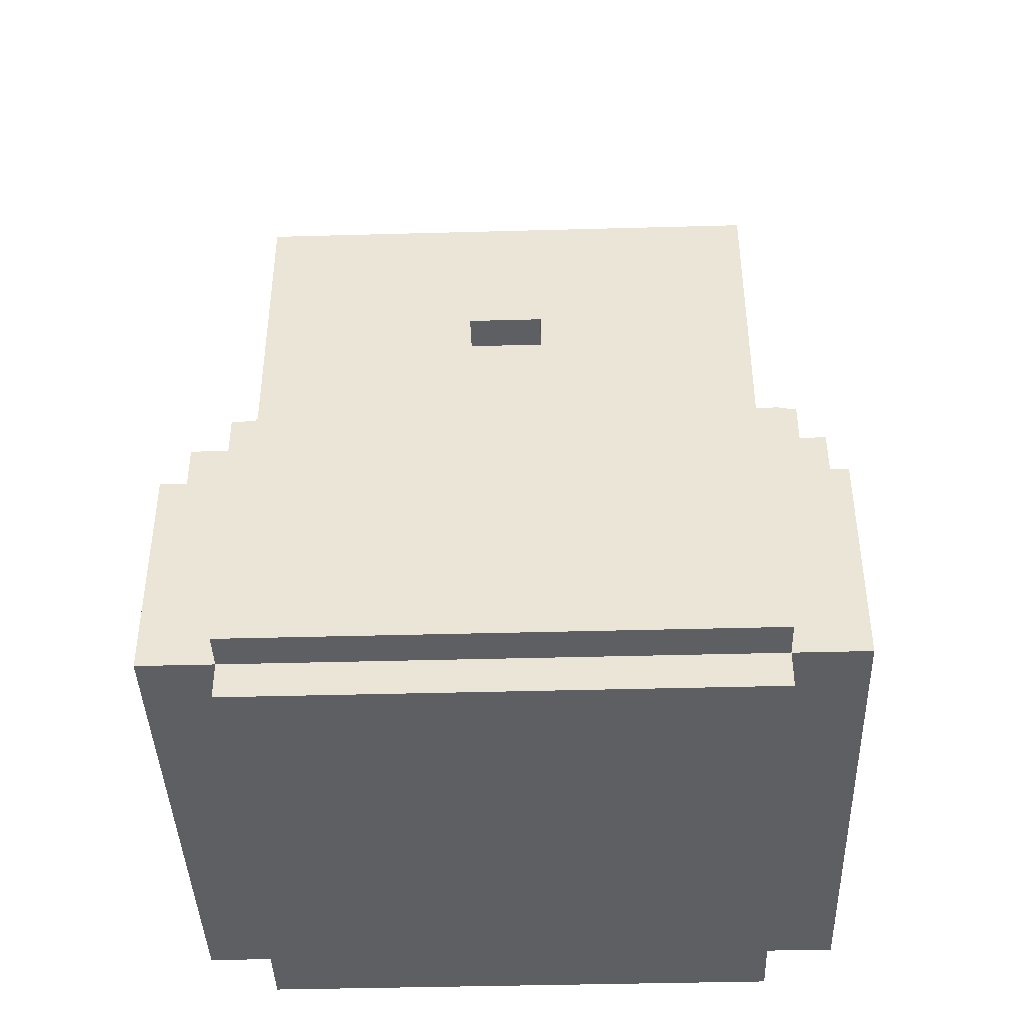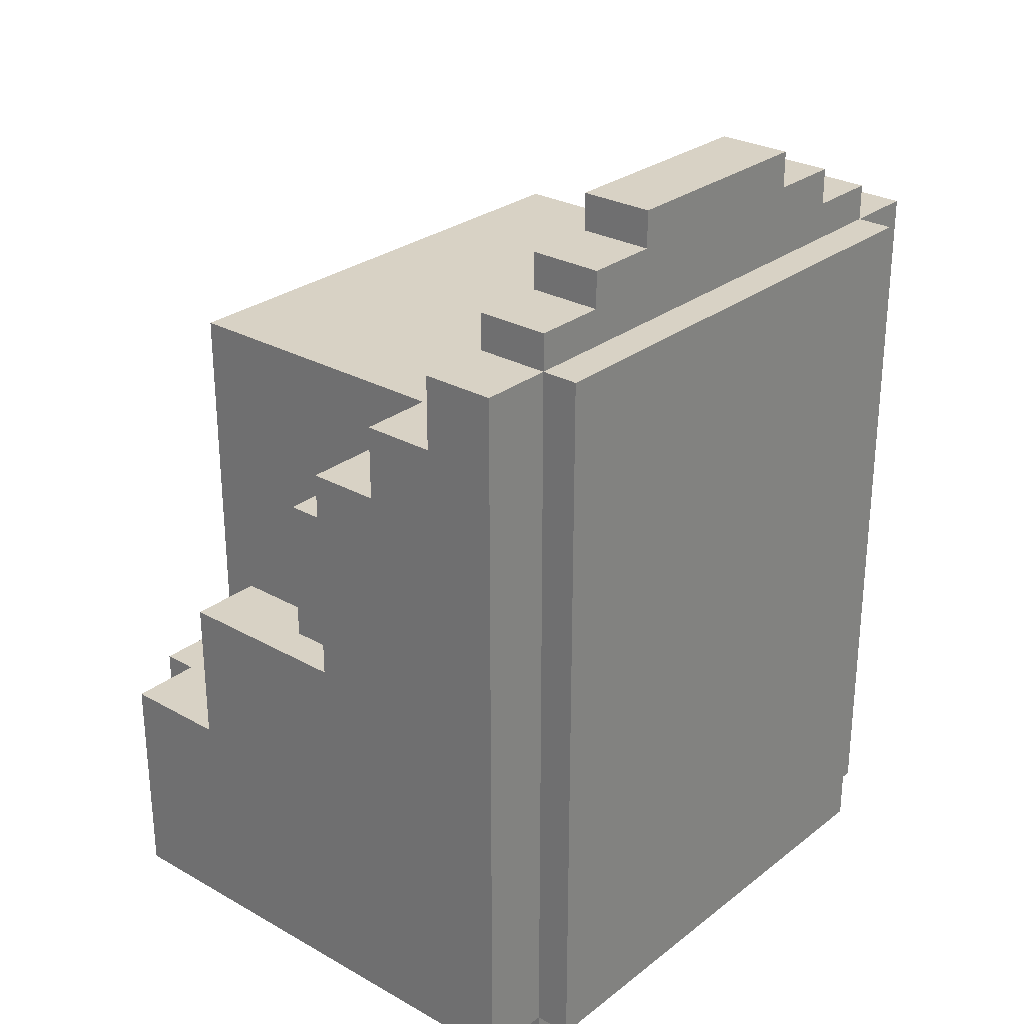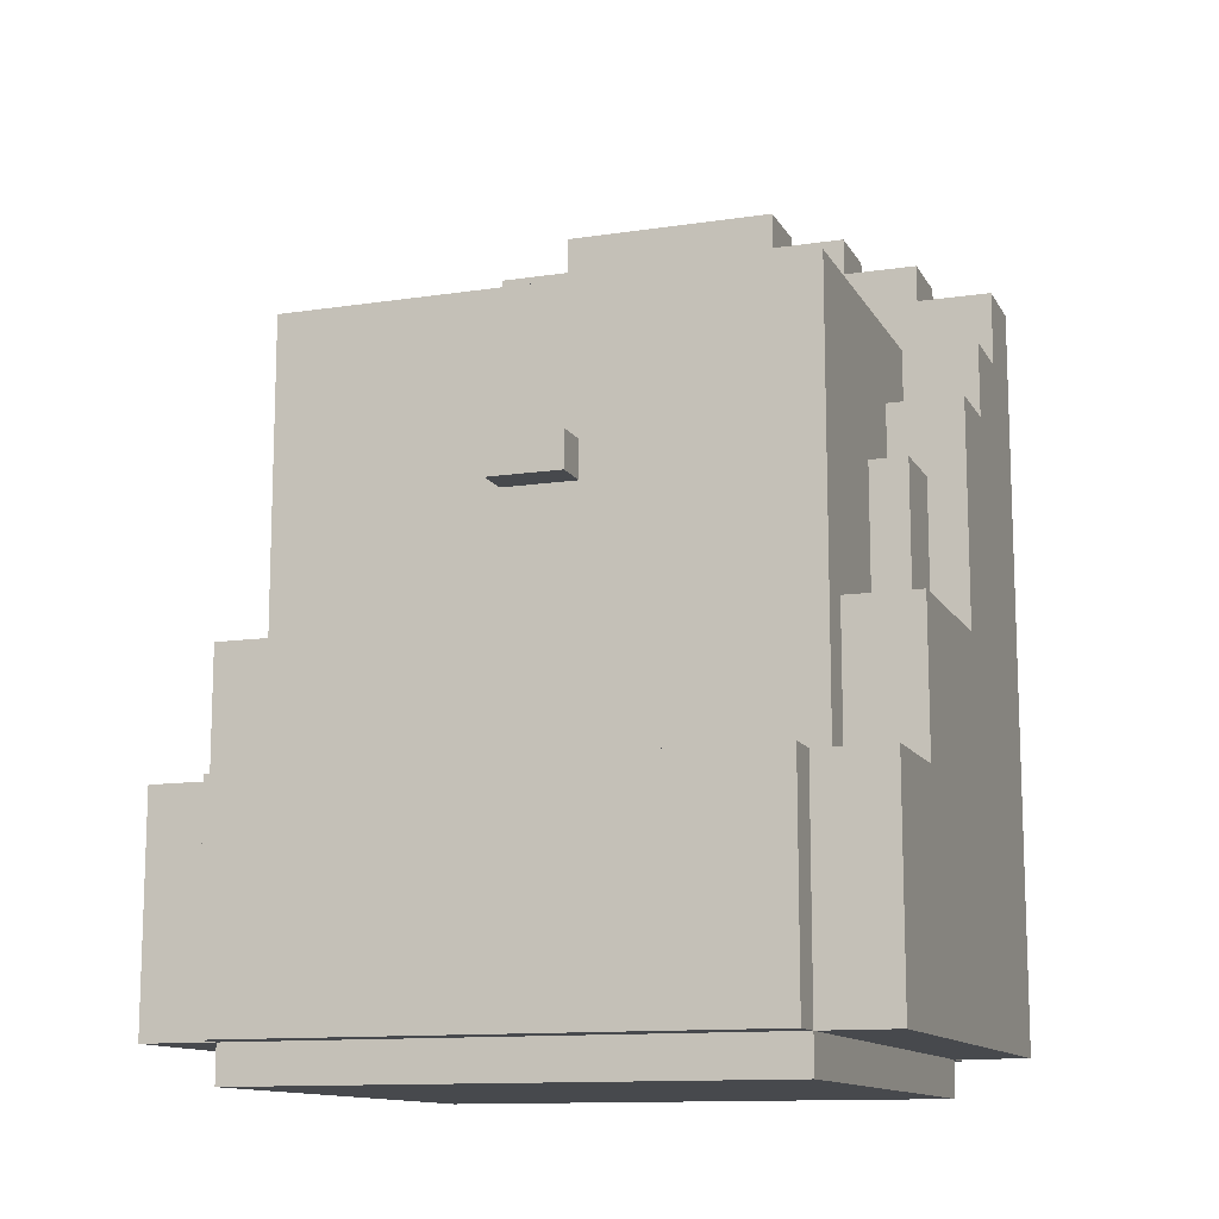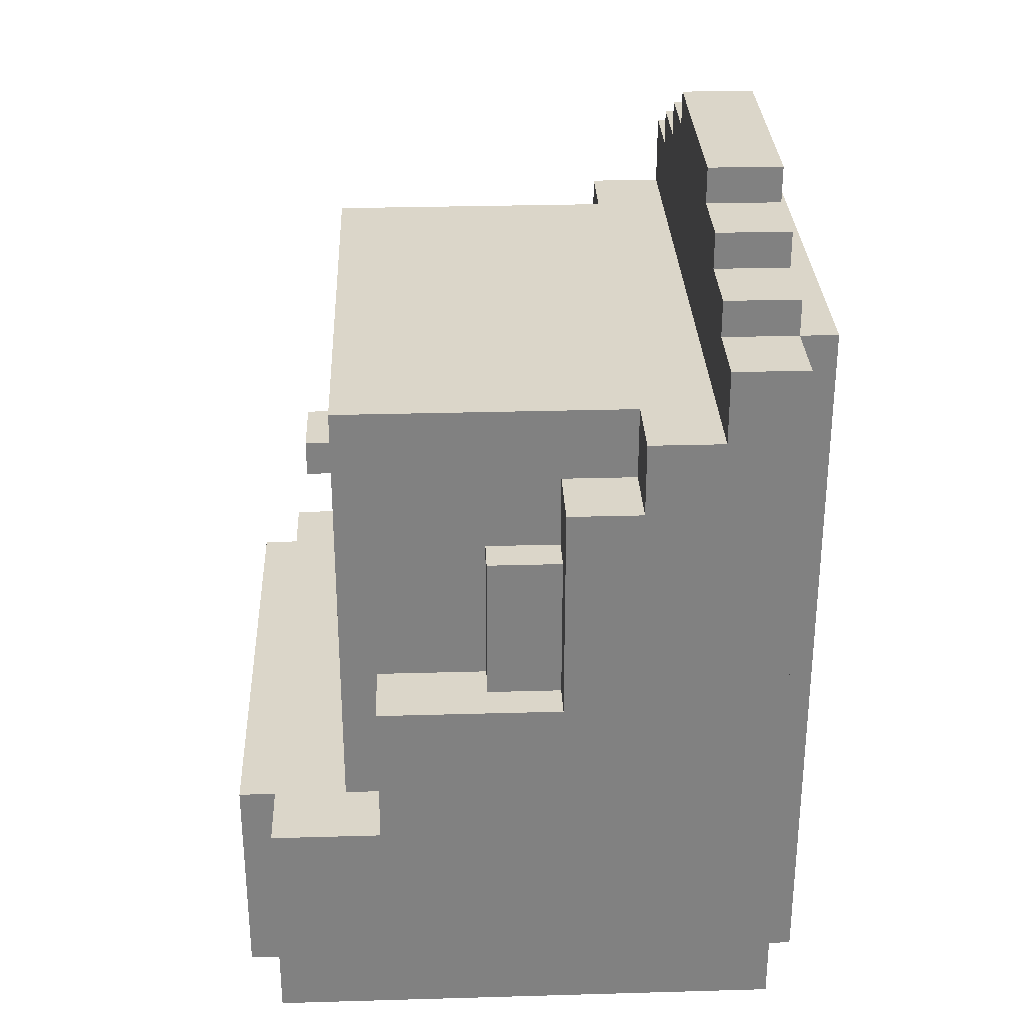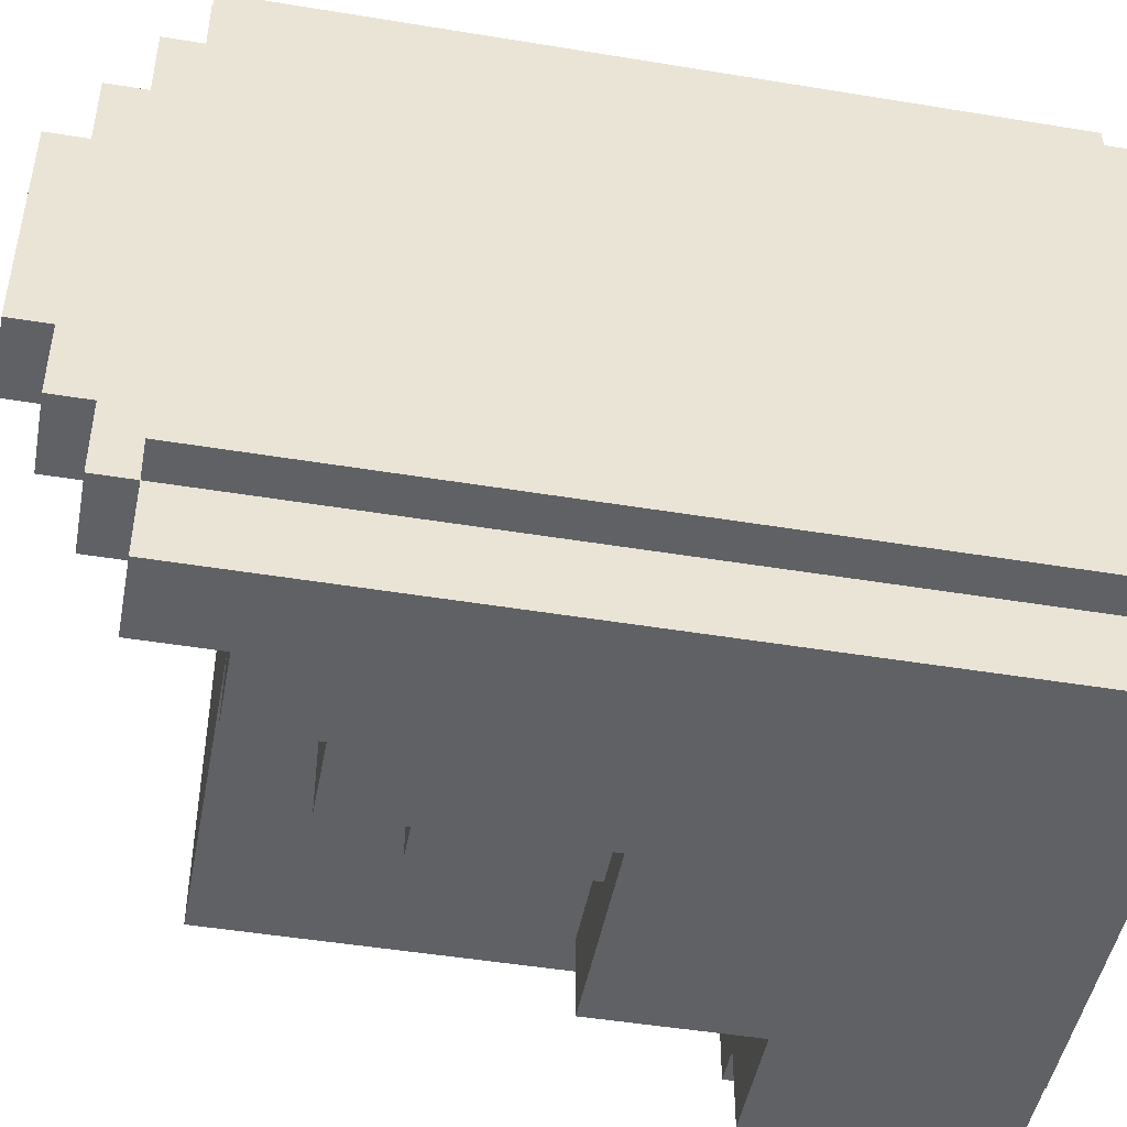
<metadata>
{"format":"obj","ext":"obj","renderer":"f3d","projection":"perspective","resolution":1024,"background":"white","views":[{"elev":-41.7,"azim":-88.1,"up":"+Z"},{"elev":27.7,"azim":40.6,"up":"+Z"},{"elev":-12.4,"azim":-70.6,"up":"+Z"},{"elev":29.9,"azim":-2.4,"up":"+Z"},{"elev":-47.1,"azim":79.4,"up":"+Y"}]}
</metadata>
<code>
o Face.021
v -0.8249 0.7 -0.685
v -0.8249 -0.7 -0.685
v -0.8249 0.7 -1.285
v -0.8249 -0.7 -1.285
v -0.7249 0.9 -0.685
v -0.7249 0.7 -0.685
v -0.7249 -0.7 -0.685
v -0.7249 -0.9 -0.685
v -0.7249 0.9 -1.285
v -0.7249 0.7 -1.285
v -0.7249 -0.7 -1.285
v -0.7249 -0.9 -1.285
v -0.7249 0.7 -1.385
v -0.7249 -0.7 -1.385
v -0.6249 0.1 0.115
v -0.6249 -0.1 0.115
v -0.6249 0.1 0.01503
v -0.6249 -0.1 0.01503
v -0.5249 0.7 0.515
v -0.5249 -0.7 0.515
v -0.5249 0.1 0.415
v -0.5249 -0.1 0.415
v -0.5249 0.2 0.315
v -0.5249 0.1 0.315
v -0.5249 -0.1 0.315
v -0.5249 -0.2 0.315
v -0.5249 0.2 0.215
v -0.5249 -0.2 0.215
v -0.5249 0.6 0.115
v -0.5249 0.4 0.115
v -0.5249 0.1 0.115
v -0.5249 -0.1 0.115
v -0.5249 -0.4 0.115
v -0.5249 -0.6 0.115
v -0.5249 0.1 0.01503
v -0.5249 -0.1 0.01503
v -0.5249 0.6 -0.08497
v -0.5249 0.4 -0.08497
v -0.5249 -0.4 -0.08497
v -0.5249 -0.6 -0.08497
v -0.5249 0.6 -0.185
v -0.5249 0.5 -0.185
v -0.5249 0.3 -0.185
v -0.5249 -0.3 -0.185
v -0.5249 -0.5 -0.185
v -0.5249 -0.6 -0.185
v -0.5249 0.6 -0.285
v -0.5249 0.5 -0.285
v -0.5249 0.3 -0.285
v -0.5249 -0.3 -0.285
v -0.5249 -0.5 -0.285
v -0.5249 -0.6 -0.285
v -0.5249 0.5 -0.385
v -0.5249 0.3 -0.385
v -0.5249 -0.3 -0.385
v -0.5249 -0.5 -0.385
v -0.5249 0.5 -0.485
v -0.5249 0.3 -0.485
v -0.5249 -0.3 -0.485
v -0.5249 -0.5 -0.485
v -0.5249 0.7 -0.685
v -0.5249 -0.7 -0.685
v -0.4249 0.9 -0.285
v -0.4249 0.7 -0.285
v -0.4249 -0.7 -0.285
v -0.4249 -0.9 -0.285
v -0.4249 0.9 -0.685
v -0.4249 0.7 -0.685
v -0.4249 -0.7 -0.685
v -0.4249 -0.9 -0.685
v -0.1249 0.8 0.115
v -0.1249 0.7 0.115
v -0.1249 -0.7 0.115
v -0.1249 -0.8 0.115
v -0.1249 0.8 -0.285
v -0.1249 0.7 -0.285
v -0.1249 -0.7 -0.285
v -0.1249 -0.8 -0.285
v 0.07514 0.9 0.315
v 0.07514 0.7 0.315
v 0.07514 -0.7 0.315
v 0.07514 -0.9 0.315
v 0.07514 0.8 0.115
v 0.07514 0.7 0.115
v 0.07514 -0.7 0.115
v 0.07514 -0.8 0.115
v 0.07514 0.9 -0.285
v 0.07514 0.8 -0.285
v 0.07514 -0.8 -0.285
v 0.07514 -0.9 -0.285
v 0.2751 0.9 0.515
v 0.2751 0.7 0.515
v 0.2751 -0.7 0.515
v 0.2751 -0.9 0.515
v 0.2751 0.9 0.315
v 0.2751 0.7 0.315
v 0.2751 -0.7 0.315
v 0.2751 -0.9 0.315
v 0.4751 0.3 1.015
v 0.4751 -0.3 1.015
v 0.4751 0.5 0.915
v 0.4751 0.3 0.915
v 0.4751 -0.3 0.915
v 0.4751 -0.5 0.915
v 0.4751 0.7 0.815
v 0.4751 0.5 0.815
v 0.4751 -0.5 0.815
v 0.4751 -0.7 0.815
v 0.4751 0.9 0.715
v 0.4751 0.7 0.715
v 0.4751 -0.7 0.715
v 0.4751 -0.9 0.715
v 0.4751 0.9 0.515
v 0.4751 0.7 0.515
v 0.4751 -0.7 0.515
v 0.4751 -0.9 0.515
v 0.6751 0.3 1.015
v 0.6751 -0.3 1.015
v 0.6751 0.5 0.915
v 0.6751 0.3 0.915
v 0.6751 -0.3 0.915
v 0.6751 -0.5 0.915
v 0.6751 0.7 0.815
v 0.6751 0.5 0.815
v 0.6751 -0.5 0.815
v 0.6751 -0.7 0.815
v 0.6751 0.9 0.715
v 0.6751 0.7 0.715
v 0.6751 -0.7 0.715
v 0.6751 -0.9 0.715
v 0.6751 0.9 -1.285
v 0.6751 0.7 -1.285
v 0.6751 -0.7 -1.285
v 0.6751 -0.9 -1.285
v 0.6751 0.7 -1.385
v 0.6751 -0.7 -1.385
v 0.7751 0.7 0.715
v 0.7751 -0.7 0.715
v 0.7751 0.7 -1.285
v 0.7751 -0.7 -1.285
v -0.7249 0.9 -0.685
v -0.7249 0.9 -1.285
v -0.4249 0.9 -0.285
v -0.4249 0.9 -0.685
v 0.07514 0.9 0.315
v 0.07514 0.9 -0.285
v 0.2751 0.9 0.515
v 0.2751 0.9 0.315
v 0.4751 0.9 0.715
v 0.4751 0.9 0.515
v 0.6751 0.9 0.715
v 0.6751 0.9 -1.285
v -0.1249 0.8 0.115
v -0.1249 0.8 -0.285
v 0.07514 0.8 0.115
v 0.07514 0.8 -0.285
v -0.8249 0.7 -0.685
v -0.8249 0.7 -1.285
v -0.7249 0.7 -0.685
v -0.7249 0.7 -1.285
v -0.7249 0.7 -1.385
v -0.5249 0.7 0.515
v -0.5249 0.7 -0.685
v -0.4249 0.7 -0.285
v -0.4249 0.7 -0.685
v -0.1249 0.7 0.115
v -0.1249 0.7 -0.285
v 0.07514 0.7 0.315
v 0.07514 0.7 0.115
v 0.2751 0.7 0.515
v 0.2751 0.7 0.315
v 0.4751 0.7 0.815
v 0.4751 0.7 0.715
v 0.6751 0.7 0.815
v 0.6751 0.7 0.715
v 0.6751 0.7 -1.285
v 0.6751 0.7 -1.385
v 0.7751 0.7 0.715
v 0.7751 0.7 -1.285
v 0.4751 0.5 0.915
v 0.4751 0.5 0.815
v 0.6751 0.5 0.915
v 0.6751 0.5 0.815
v 0.4751 0.3 1.015
v 0.4751 0.3 0.915
v 0.6751 0.3 1.015
v 0.6751 0.3 0.915
v -0.6249 0.1 0.115
v -0.6249 0.1 0.01503
v -0.5249 0.1 0.115
v -0.5249 0.1 0.01503
v -0.6249 -0.1 0.115
v -0.6249 -0.1 0.01503
v -0.5249 -0.1 0.115
v -0.5249 -0.1 0.01503
v 0.4751 -0.3 1.015
v 0.4751 -0.3 0.915
v 0.6751 -0.3 1.015
v 0.6751 -0.3 0.915
v 0.4751 -0.5 0.915
v 0.4751 -0.5 0.815
v 0.6751 -0.5 0.915
v 0.6751 -0.5 0.815
v -0.8249 -0.7 -0.685
v -0.8249 -0.7 -1.285
v -0.7249 -0.7 -0.685
v -0.7249 -0.7 -1.285
v -0.7249 -0.7 -1.385
v -0.5249 -0.7 0.515
v -0.5249 -0.7 -0.685
v -0.4249 -0.7 -0.285
v -0.4249 -0.7 -0.685
v -0.1249 -0.7 0.115
v -0.1249 -0.7 -0.285
v 0.07514 -0.7 0.315
v 0.07514 -0.7 0.115
v 0.2751 -0.7 0.515
v 0.2751 -0.7 0.315
v 0.4751 -0.7 0.815
v 0.4751 -0.7 0.715
v 0.6751 -0.7 0.815
v 0.6751 -0.7 0.715
v 0.6751 -0.7 -1.285
v 0.6751 -0.7 -1.385
v 0.7751 -0.7 0.715
v 0.7751 -0.7 -1.285
v -0.1249 -0.8 0.115
v -0.1249 -0.8 -0.285
v 0.07514 -0.8 0.115
v 0.07514 -0.8 -0.285
v -0.7249 -0.9 -0.685
v -0.7249 -0.9 -1.285
v -0.4249 -0.9 -0.285
v -0.4249 -0.9 -0.685
v 0.07514 -0.9 0.315
v 0.07514 -0.9 -0.285
v 0.2751 -0.9 0.515
v 0.2751 -0.9 0.315
v 0.4751 -0.9 0.715
v 0.4751 -0.9 0.515
v 0.6751 -0.9 0.715
v 0.6751 -0.9 -1.285
v 0.4751 0.3 1.015
v 0.6751 0.3 1.015
v 0.4751 -0.3 1.015
v 0.6751 -0.3 1.015
v 0.4751 0.5 0.915
v 0.6751 0.5 0.915
v 0.4751 0.3 0.915
v 0.6751 0.3 0.915
v 0.4751 -0.3 0.915
v 0.6751 -0.3 0.915
v 0.4751 -0.5 0.915
v 0.6751 -0.5 0.915
v 0.4751 0.7 0.815
v 0.6751 0.7 0.815
v 0.4751 0.5 0.815
v 0.6751 0.5 0.815
v 0.4751 -0.5 0.815
v 0.6751 -0.5 0.815
v 0.4751 -0.7 0.815
v 0.6751 -0.7 0.815
v 0.4751 0.9 0.715
v 0.6751 0.9 0.715
v 0.4751 0.7 0.715
v 0.6751 0.7 0.715
v 0.7751 0.7 0.715
v 0.4751 -0.7 0.715
v 0.6751 -0.7 0.715
v 0.7751 -0.7 0.715
v 0.4751 -0.9 0.715
v 0.6751 -0.9 0.715
v 0.2751 0.9 0.515
v 0.4751 0.9 0.515
v -0.5249 0.7 0.515
v 0.2751 0.7 0.515
v 0.4751 0.7 0.515
v -0.5249 -0.7 0.515
v 0.2751 -0.7 0.515
v 0.4751 -0.7 0.515
v 0.2751 -0.9 0.515
v 0.4751 -0.9 0.515
v 0.07514 0.9 0.315
v 0.2751 0.9 0.315
v 0.07514 0.7 0.315
v 0.2751 0.7 0.315
v 0.07514 -0.7 0.315
v 0.2751 -0.7 0.315
v 0.07514 -0.9 0.315
v 0.2751 -0.9 0.315
v -0.1249 0.8 0.115
v 0.07514 0.8 0.115
v -0.1249 0.7 0.115
v 0.07514 0.7 0.115
v -0.6249 0.1 0.115
v -0.5249 0.1 0.115
v -0.6249 -0.1 0.115
v -0.5249 -0.1 0.115
v -0.1249 -0.7 0.115
v 0.07514 -0.7 0.115
v -0.1249 -0.8 0.115
v 0.07514 -0.8 0.115
v -0.4249 0.9 -0.285
v 0.07514 0.9 -0.285
v -0.1249 0.8 -0.285
v 0.07514 0.8 -0.285
v -0.4249 0.7 -0.285
v -0.1249 0.7 -0.285
v -0.4249 -0.7 -0.285
v -0.1249 -0.7 -0.285
v -0.1249 -0.8 -0.285
v 0.07514 -0.8 -0.285
v -0.4249 -0.9 -0.285
v 0.07514 -0.9 -0.285
v -0.7249 0.9 -0.685
v -0.4249 0.9 -0.685
v -0.8249 0.7 -0.685
v -0.7249 0.7 -0.685
v -0.5249 0.7 -0.685
v -0.4249 0.7 -0.685
v -0.8249 -0.7 -0.685
v -0.7249 -0.7 -0.685
v -0.5249 -0.7 -0.685
v -0.4249 -0.7 -0.685
v -0.7249 -0.9 -0.685
v -0.4249 -0.9 -0.685
v -0.6249 0.1 0.01503
v -0.5249 0.1 0.01503
v -0.6249 -0.1 0.01503
v -0.5249 -0.1 0.01503
v -0.7249 0.9 -1.285
v 0.6751 0.9 -1.285
v -0.8249 0.7 -1.285
v -0.7249 0.7 -1.285
v 0.6751 0.7 -1.285
v 0.7751 0.7 -1.285
v -0.8249 -0.7 -1.285
v -0.7249 -0.7 -1.285
v 0.6751 -0.7 -1.285
v 0.7751 -0.7 -1.285
v -0.7249 -0.9 -1.285
v 0.6751 -0.9 -1.285
v -0.7249 0.7 -1.385
v 0.6751 0.7 -1.385
v -0.7249 -0.7 -1.385
v 0.6751 -0.7 -1.385
f 3 2 1
f 4 2 3
f 9 6 5
f 10 6 9
f 11 8 7
f 12 8 11
f 13 11 10
f 14 11 13
f 17 16 15
f 18 16 17
f 21 20 19
f 22 20 21
f 23 21 19
f 24 22 21
f 24 21 23
f 25 20 22
f 25 22 24
f 26 20 25
f 27 24 23
f 27 23 19
f 27 26 25
f 27 25 24
f 28 20 26
f 28 26 27
f 29 27 19
f 29 28 27
f 30 28 29
f 31 28 30
f 32 28 31
f 33 20 28
f 33 28 32
f 34 20 33
f 35 31 30
f 36 33 32
f 37 29 19
f 37 30 29
f 38 36 35
f 38 30 37
f 38 35 30
f 39 33 36
f 39 36 38
f 39 34 33
f 40 20 34
f 40 34 39
f 41 39 38
f 41 37 19
f 41 40 39
f 41 38 37
f 42 40 41
f 43 40 42
f 44 40 43
f 45 40 44
f 46 20 40
f 46 40 45
f 47 41 19
f 47 42 41
f 48 43 42
f 48 42 47
f 49 44 43
f 49 43 48
f 50 45 44
f 50 44 49
f 51 46 45
f 51 45 50
f 52 20 46
f 52 46 51
f 53 49 48
f 53 51 50
f 53 52 51
f 53 48 47
f 53 50 49
f 54 52 53
f 55 52 54
f 56 52 55
f 57 53 47
f 57 54 53
f 58 55 54
f 58 54 57
f 59 56 55
f 59 55 58
f 60 52 56
f 60 56 59
f 61 47 19
f 61 59 58
f 61 60 59
f 61 57 47
f 61 58 57
f 62 20 52
f 62 60 61
f 62 52 60
f 67 64 63
f 68 64 67
f 69 66 65
f 70 66 69
f 75 72 71
f 76 72 75
f 77 74 73
f 78 74 77
f 83 80 79
f 84 80 83
f 85 82 81
f 86 82 85
f 87 83 79
f 88 83 87
f 89 82 86
f 90 82 89
f 95 92 91
f 96 92 95
f 97 94 93
f 98 94 97
f 102 100 99
f 103 100 102
f 106 102 101
f 106 104 103
f 106 103 102
f 107 104 106
f 110 106 105
f 110 108 107
f 110 107 106
f 111 108 110
f 113 110 109
f 113 112 111
f 113 111 110
f 114 112 113
f 115 112 114
f 116 112 115
f 117 118 120
f 120 118 121
f 119 120 124
f 121 122 124
f 120 121 124
f 124 122 125
f 123 124 128
f 125 126 128
f 124 125 128
f 128 126 129
f 127 128 131
f 131 128 132
f 129 130 133
f 133 130 134
f 132 133 135
f 135 133 136
f 137 138 139
f 139 138 140
f 144 142 141
f 146 144 143
f 148 146 145
f 150 148 147
f 151 150 149
f 152 142 144
f 152 150 151
f 152 144 146
f 152 148 150
f 152 146 148
f 155 154 153
f 156 154 155
f 159 158 157
f 160 158 159
f 164 163 162
f 165 163 164
f 166 164 162
f 167 164 166
f 168 166 162
f 169 166 168
f 170 168 162
f 171 168 170
f 174 173 172
f 175 173 174
f 176 161 160
f 177 161 176
f 178 176 175
f 179 176 178
f 182 181 180
f 183 181 182
f 186 185 184
f 187 185 186
f 190 189 188
f 191 189 190
f 192 193 194
f 194 193 195
f 196 197 198
f 198 197 199
f 200 201 202
f 202 201 203
f 204 205 206
f 206 205 207
f 209 210 211
f 211 210 212
f 209 211 213
f 213 211 214
f 209 213 215
f 215 213 216
f 209 215 217
f 217 215 218
f 219 220 221
f 221 220 222
f 207 208 223
f 223 208 224
f 222 223 225
f 225 223 226
f 227 228 229
f 229 228 230
f 231 232 234
f 233 234 236
f 235 236 238
f 237 238 240
f 239 240 241
f 234 232 242
f 241 240 242
f 236 234 242
f 240 238 242
f 238 236 242
f 245 244 243
f 246 244 245
f 249 248 247
f 250 248 249
f 253 252 251
f 254 252 253
f 257 256 255
f 258 256 257
f 261 260 259
f 262 260 261
f 265 264 263
f 266 264 265
f 269 267 266
f 270 267 269
f 271 269 268
f 272 269 271
f 276 274 273
f 277 274 276
f 278 276 275
f 278 277 276
f 279 277 278
f 280 277 279
f 281 280 279
f 282 280 281
f 285 284 283
f 286 284 285
f 289 288 287
f 290 288 289
f 293 292 291
f 294 292 293
f 297 296 295
f 298 296 297
f 301 300 299
f 302 300 301
f 305 304 303
f 306 304 305
f 307 305 303
f 308 305 307
f 311 310 309
f 313 311 309
f 313 312 311
f 314 312 313
f 318 316 315
f 319 316 318
f 320 316 319
f 321 318 317
f 321 319 318
f 322 319 321
f 323 319 322
f 325 324 323
f 325 323 322
f 326 324 325
f 327 328 329
f 329 328 330
f 331 332 334
f 334 332 335
f 333 334 337
f 337 334 338
f 335 336 339
f 339 336 340
f 338 339 341
f 341 339 342
f 343 344 345
f 345 344 346

</code>
